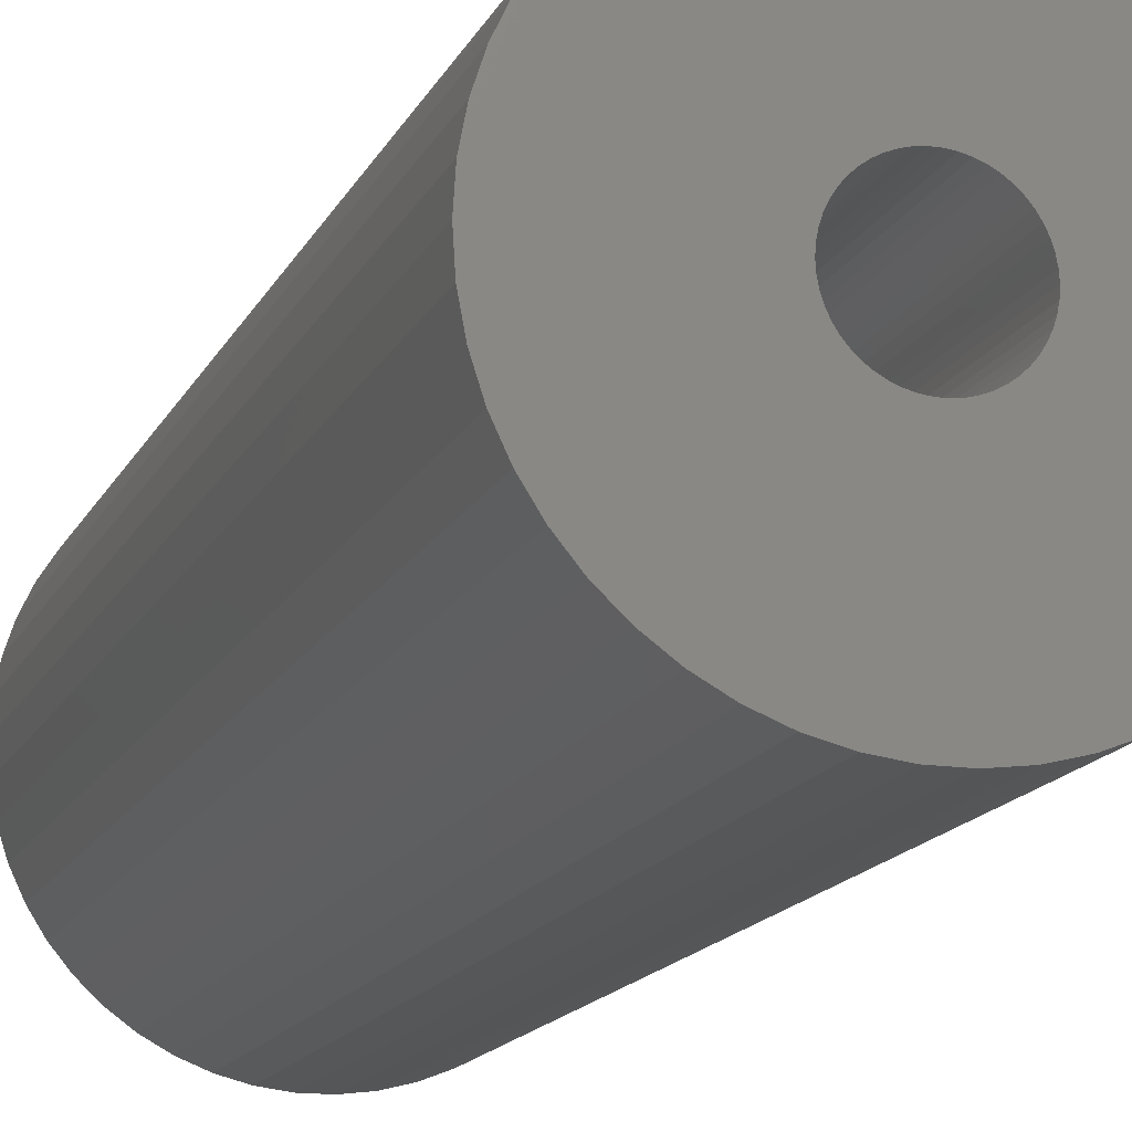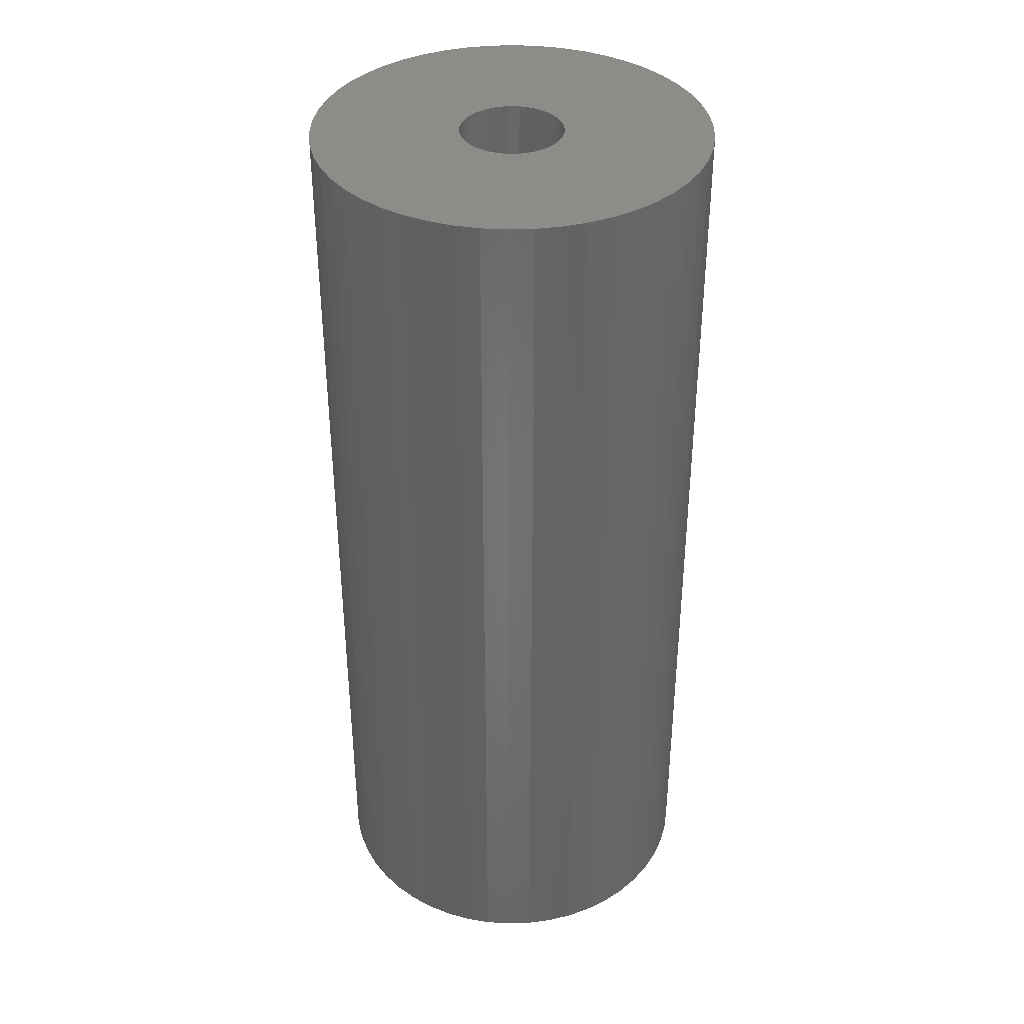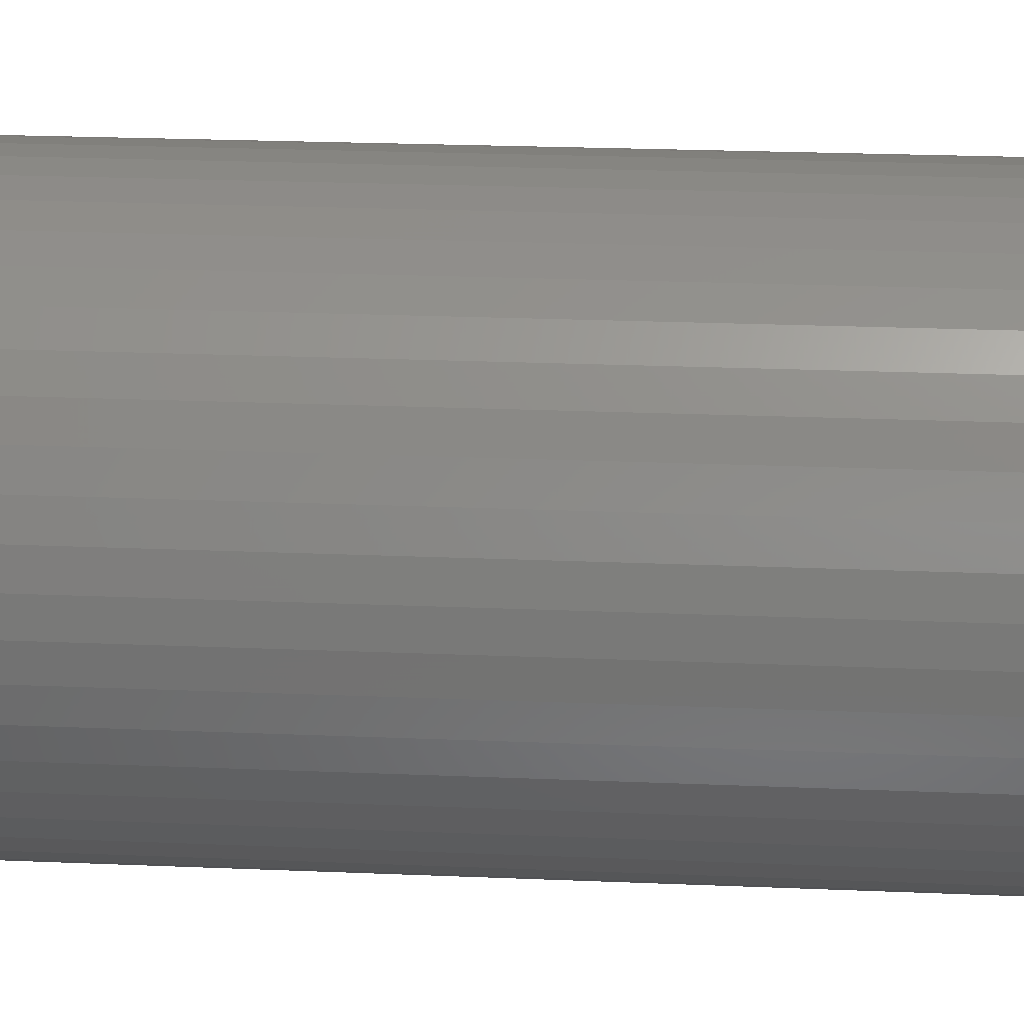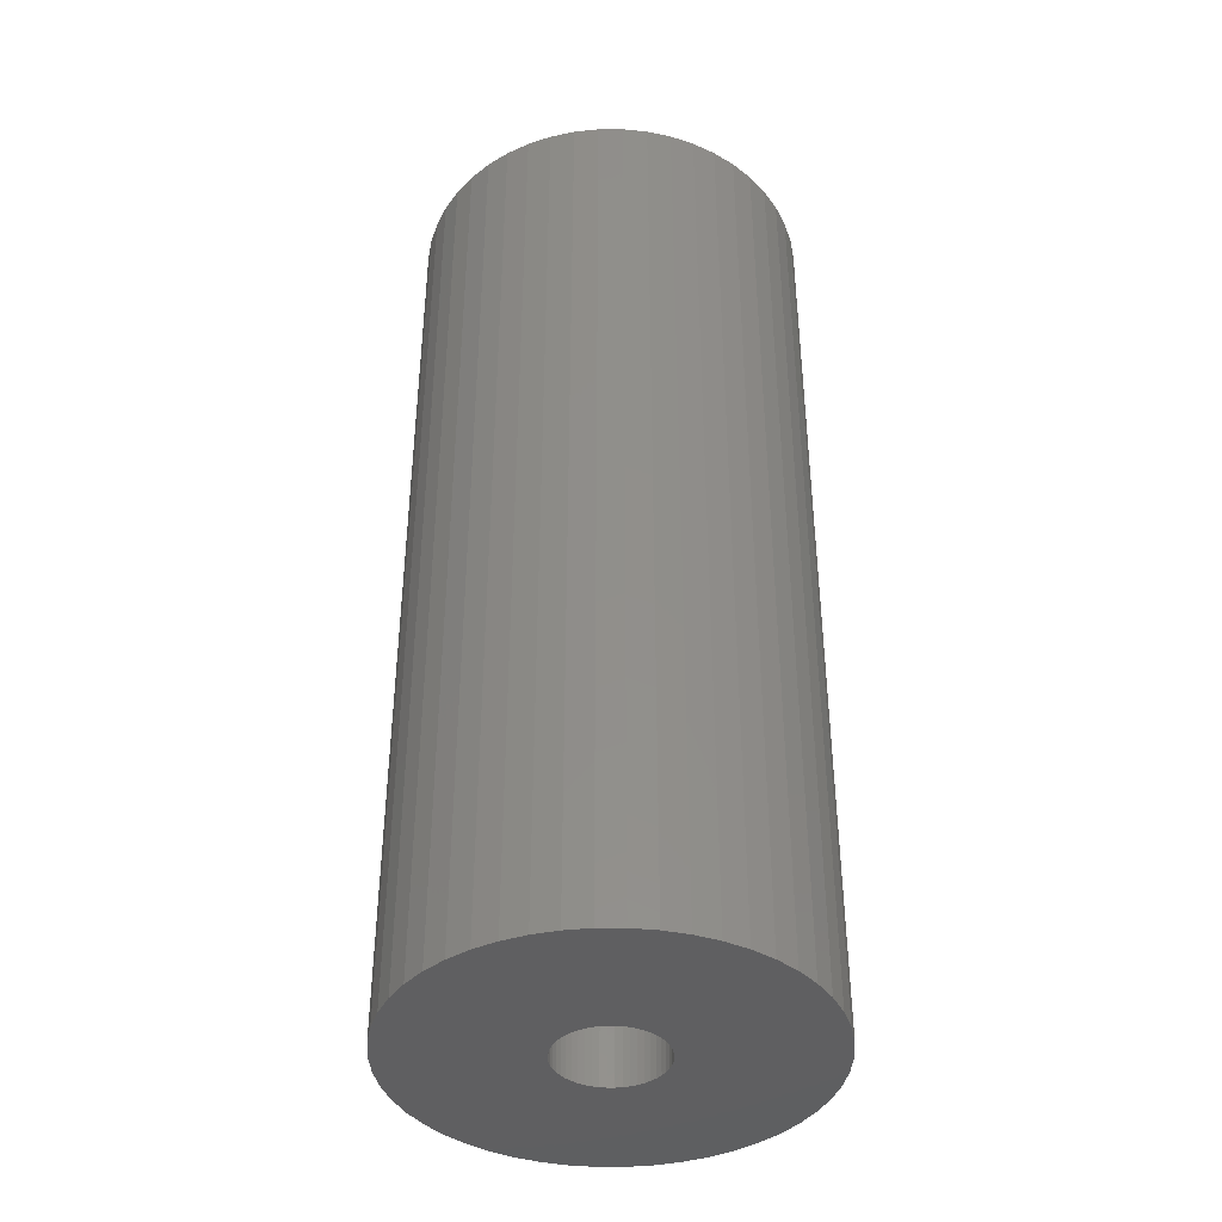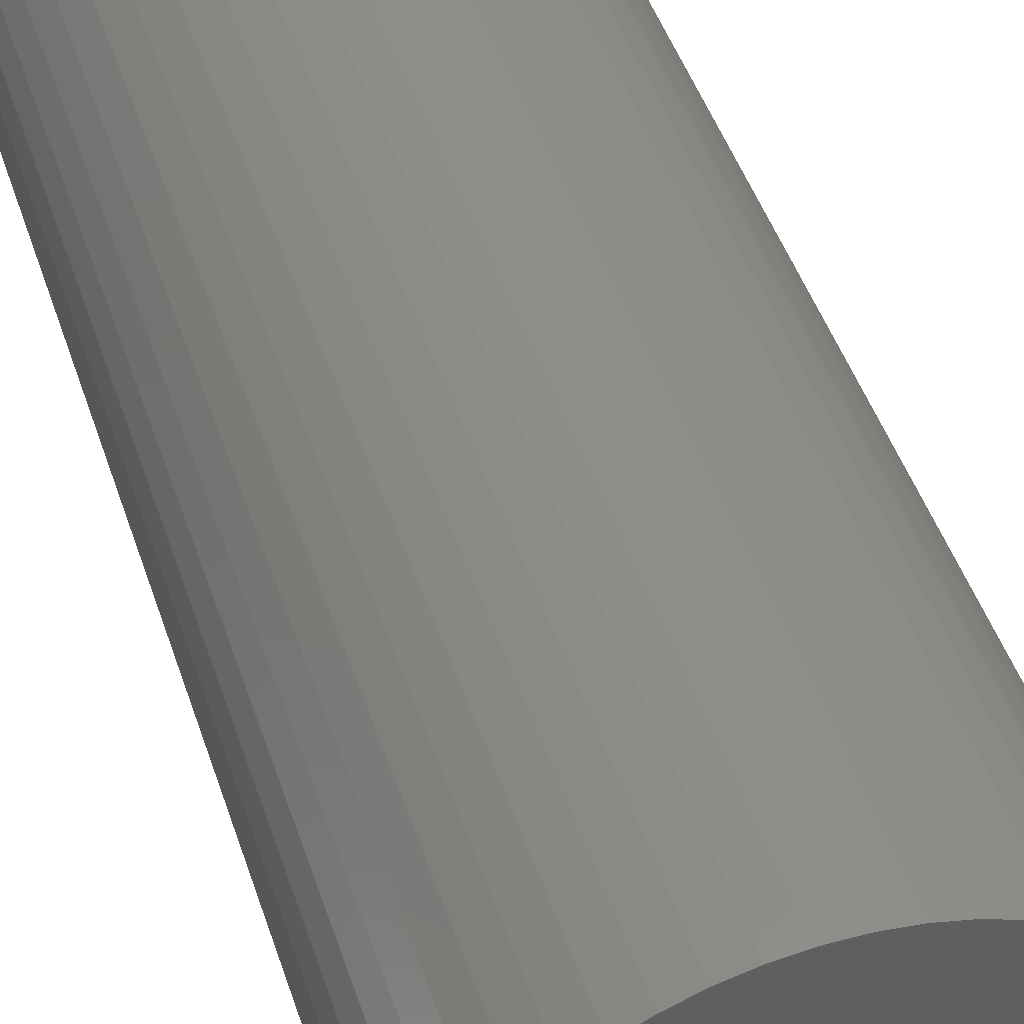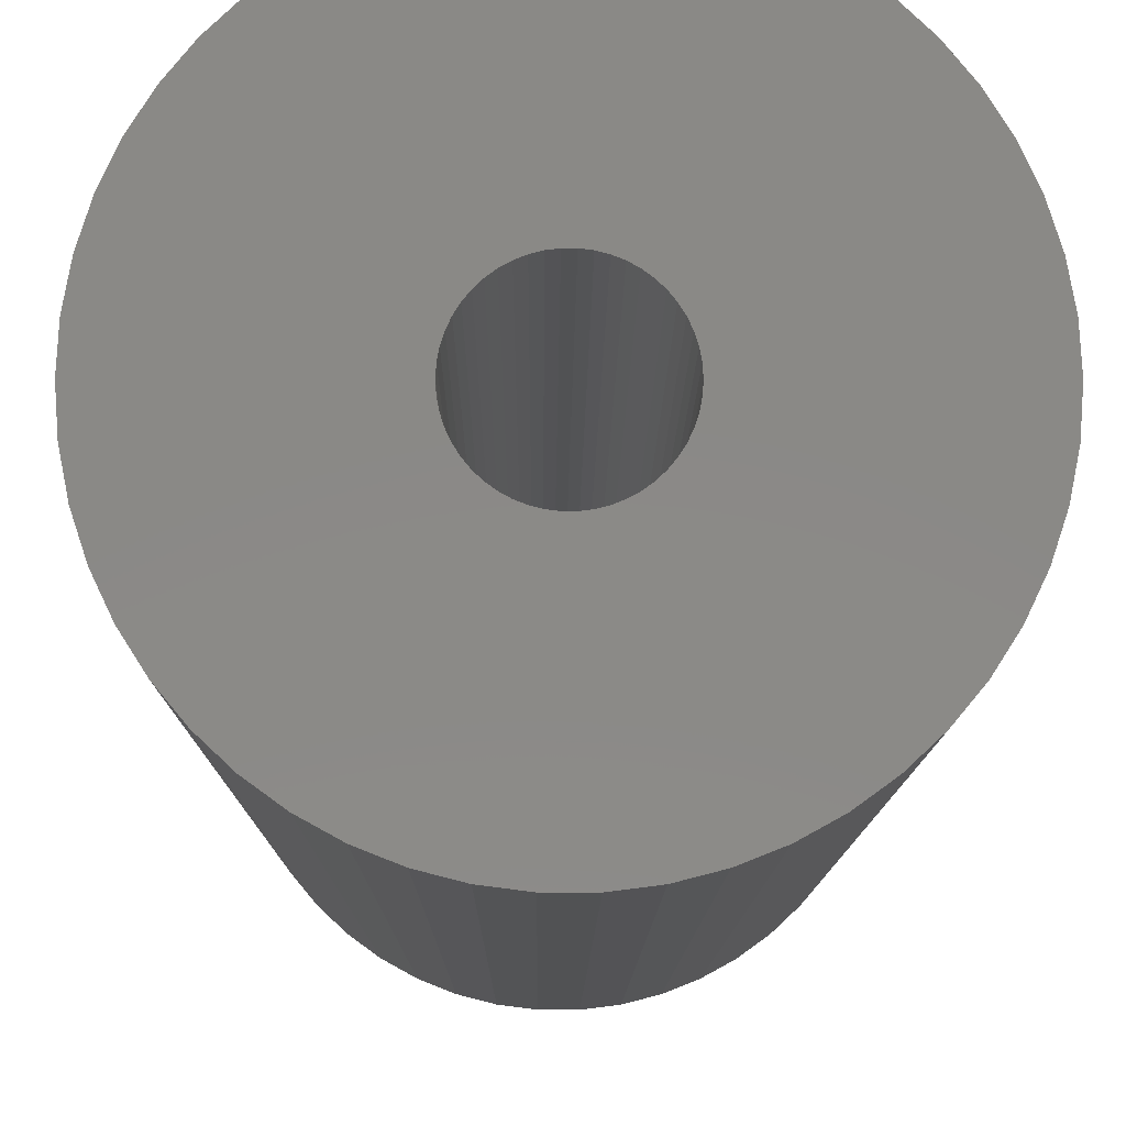
<metadata>
{"format":"stl","ext":"stl","renderer":"f3d","projection":"perspective","resolution":1024,"background":"white","views":[{"elev":-14.8,"azim":-17.9,"up":"+Y"},{"elev":37.8,"azim":84.0,"up":"+Z"},{"elev":21.1,"azim":94.5,"up":"+Y"},{"elev":-39.9,"azim":-107.9,"up":"+Z"},{"elev":45.3,"azim":-17.5,"up":"+Y"},{"elev":-8.6,"azim":179.7,"up":"+Y"}]}
</metadata>
<code>
# stl→obj: 200 verts, 400 faces
v 11.5 0 27.5
v 11.41 1.441 -27.5
v 11.41 1.441 27.5
v 11.5 0 -27.5
v -11.5 0 -27.5
v -11.41 1.441 27.5
v -11.41 1.441 -27.5
v -11.5 0 27.5
v 0.7221 11.48 -27.5
v -0.7221 11.48 27.5
v 0.7221 11.48 27.5
v -0.7221 11.48 -27.5
v -0.7221 -11.48 -27.5
v 0.7221 -11.48 27.5
v -0.7221 -11.48 27.5
v 0.7221 -11.48 -27.5
v 8.383 -7.872 27.5
v 9.304 -6.76 -27.5
v 9.304 -6.76 27.5
v 8.383 -7.872 -27.5
v 8.383 7.872 -27.5
v 7.33 8.861 27.5
v 8.383 7.872 27.5
v 7.33 8.861 -27.5
v -7.33 8.861 -27.5
v -8.383 7.872 27.5
v -7.33 8.861 27.5
v -8.383 7.872 -27.5
v -3.554 10.94 -27.5
v -4.896 10.41 27.5
v -3.554 10.94 27.5
v -4.896 10.41 -27.5
v 10.69 4.233 27.5
v 10.08 5.54 -27.5
v 10.08 5.54 27.5
v 10.69 4.233 -27.5
v 4.896 10.41 -27.5
v 3.554 10.94 27.5
v 4.896 10.41 27.5
v 3.554 10.94 -27.5
v 6.162 9.71 -27.5
v 6.162 9.71 27.5
v -10.69 4.233 -27.5
v -10.08 5.54 27.5
v -10.08 5.54 -27.5
v -10.69 4.233 27.5
v -9.304 6.76 -27.5
v -9.304 6.76 27.5
v 3 0 27.5
v 2.976 0.376 27.5
v 11.14 2.86 27.5
v 11.41 -1.441 27.5
v 2.906 0.7461 27.5
v 2.976 -0.376 27.5
v 2.789 1.104 27.5
v 11.14 -2.86 27.5
v 2.629 1.445 27.5
v 9.304 6.76 27.5
v 2.906 -0.7461 27.5
v 2.427 1.763 27.5
v 10.69 -4.233 27.5
v 2.187 2.054 27.5
v 2.789 -1.104 27.5
v 1.912 2.312 27.5
v 10.08 -5.54 27.5
v 1.607 2.533 27.5
v 2.629 -1.445 27.5
v 1.277 2.714 27.5
v 2.427 -1.763 27.5
v 0.9271 2.853 27.5
v 2.155 11.3 27.5
v 0.5621 2.947 27.5
v 0.1884 2.994 27.5
v -0.1884 2.994 27.5
v -0.5621 2.947 27.5
v -2.155 11.3 27.5
v -0.9271 2.853 27.5
v -1.277 2.714 27.5
v -1.607 2.533 27.5
v -6.162 9.71 27.5
v -1.912 2.312 27.5
v -2.187 2.054 27.5
v -2.427 1.763 27.5
v 2.187 -2.054 27.5
v 7.33 -8.861 27.5
v 1.912 -2.312 27.5
v 6.162 -9.71 27.5
v 1.607 -2.533 27.5
v 4.896 -10.41 27.5
v 1.277 -2.714 27.5
v 3.554 -10.94 27.5
v 0.9271 -2.853 27.5
v 2.155 -11.3 27.5
v 0.5621 -2.947 27.5
v 0.1884 -2.994 27.5
v -0.1884 -2.994 27.5
v -0.5621 -2.947 27.5
v -2.155 -11.3 27.5
v -0.9271 -2.853 27.5
v -3.554 -10.94 27.5
v -1.277 -2.714 27.5
v -4.896 -10.41 27.5
v -1.607 -2.533 27.5
v -6.162 -9.71 27.5
v -1.912 -2.312 27.5
v -7.33 -8.861 27.5
v -2.187 -2.054 27.5
v -8.383 -7.872 27.5
v -2.427 -1.763 27.5
v -9.304 -6.76 27.5
v -2.629 -1.445 27.5
v -10.08 -5.54 27.5
v -2.789 -1.104 27.5
v -10.69 -4.233 27.5
v -2.906 -0.7461 27.5
v -11.14 -2.86 27.5
v -2.976 -0.376 27.5
v -11.41 -1.441 27.5
v -3 0 27.5
v -2.629 1.445 27.5
v -2.789 1.104 27.5
v -2.906 0.7461 27.5
v -11.14 2.86 27.5
v -2.976 0.376 27.5
v -2.155 11.3 -27.5
v 3 0 -27.5
v 11.41 -1.441 -27.5
v 2.976 -0.376 -27.5
v 11.14 -2.86 -27.5
v 2.906 -0.7461 -27.5
v 10.69 -4.233 -27.5
v 2.976 0.376 -27.5
v 2.789 -1.104 -27.5
v 10.08 -5.54 -27.5
v 11.14 2.86 -27.5
v 2.629 -1.445 -27.5
v 2.906 0.7461 -27.5
v 2.427 -1.763 -27.5
v 2.187 -2.054 -27.5
v 7.33 -8.861 -27.5
v 2.789 1.104 -27.5
v 1.912 -2.312 -27.5
v 6.162 -9.71 -27.5
v 1.607 -2.533 -27.5
v 4.896 -10.41 -27.5
v 2.629 1.445 -27.5
v 1.277 -2.714 -27.5
v 3.554 -10.94 -27.5
v 9.304 6.76 -27.5
v 2.427 1.763 -27.5
v 0.9271 -2.853 -27.5
v 2.155 -11.3 -27.5
v 0.5621 -2.947 -27.5
v 0.1884 -2.994 -27.5
v -0.1884 -2.994 -27.5
v -0.5621 -2.947 -27.5
v -2.155 -11.3 -27.5
v -0.9271 -2.853 -27.5
v -3.554 -10.94 -27.5
v -1.277 -2.714 -27.5
v -4.896 -10.41 -27.5
v -1.607 -2.533 -27.5
v -6.162 -9.71 -27.5
v -1.912 -2.312 -27.5
v -7.33 -8.861 -27.5
v -2.187 -2.054 -27.5
v -8.383 -7.872 -27.5
v -9.304 -6.76 -27.5
v -2.427 -1.763 -27.5
v 2.187 2.054 -27.5
v 1.912 2.312 -27.5
v 1.607 2.533 -27.5
v 1.277 2.714 -27.5
v 0.9271 2.853 -27.5
v 2.155 11.3 -27.5
v 0.5621 2.947 -27.5
v 0.1884 2.994 -27.5
v -0.1884 2.994 -27.5
v -0.5621 2.947 -27.5
v -0.9271 2.853 -27.5
v -1.277 2.714 -27.5
v -1.607 2.533 -27.5
v -6.162 9.71 -27.5
v -1.912 2.312 -27.5
v -2.187 2.054 -27.5
v -2.427 1.763 -27.5
v -2.629 1.445 -27.5
v -2.789 1.104 -27.5
v -2.906 0.7461 -27.5
v -11.14 2.86 -27.5
v -2.976 0.376 -27.5
v -3 0 -27.5
v -2.629 -1.445 -27.5
v -10.08 -5.54 -27.5
v -2.789 -1.104 -27.5
v -10.69 -4.233 -27.5
v -2.906 -0.7461 -27.5
v -11.14 -2.86 -27.5
v -2.976 -0.376 -27.5
v -11.41 -1.441 -27.5
f 1 2 3
f 2 1 4
f 5 6 7
f 6 5 8
f 9 10 11
f 10 9 12
f 13 14 15
f 14 13 16
f 17 18 19
f 18 17 20
f 21 22 23
f 22 21 24
f 25 26 27
f 26 25 28
f 29 30 31
f 30 29 32
f 33 34 35
f 34 33 36
f 37 38 39
f 38 37 40
f 41 39 42
f 39 41 37
f 43 44 45
f 44 43 46
f 47 26 28
f 26 47 48
f 49 1 3
f 50 3 51
f 1 49 52
f 53 51 33
f 54 52 49
f 55 33 35
f 52 54 56
f 57 35 58
f 59 56 54
f 60 58 23
f 56 59 61
f 62 23 22
f 63 61 59
f 64 22 42
f 61 63 65
f 66 42 39
f 67 65 63
f 68 39 38
f 65 67 19
f 69 19 67
f 3 50 49
f 51 53 50
f 33 55 53
f 35 57 55
f 58 60 57
f 23 62 60
f 70 38 71
f 22 64 62
f 42 66 64
f 39 68 66
f 38 70 68
f 72 71 11
f 71 72 70
f 11 73 72
f 11 74 73
f 10 74 11
f 74 10 75
f 76 75 10
f 75 76 77
f 31 77 76
f 77 31 78
f 30 78 31
f 78 30 79
f 80 79 30
f 79 80 81
f 27 81 80
f 81 27 82
f 26 82 27
f 48 83 26
f 82 26 83
f 19 69 17
f 84 17 69
f 17 84 85
f 86 85 84
f 85 86 87
f 88 87 86
f 87 88 89
f 90 89 88
f 89 90 91
f 92 91 90
f 91 92 93
f 94 93 92
f 93 94 14
f 95 14 94
f 96 14 95
f 15 96 97
f 96 15 14
f 98 97 99
f 100 99 101
f 102 101 103
f 104 103 105
f 97 98 15
f 106 105 107
f 108 107 109
f 110 109 111
f 112 111 113
f 114 113 115
f 116 115 117
f 99 100 98
f 118 117 119
f 83 48 120
f 44 120 48
f 101 102 100
f 120 44 121
f 103 104 102
f 46 121 44
f 105 106 104
f 121 46 122
f 107 108 106
f 123 122 46
f 109 110 108
f 122 123 124
f 111 112 110
f 6 124 123
f 113 114 112
f 124 6 119
f 115 116 114
f 8 119 6
f 117 118 116
f 119 8 118
f 12 76 10
f 76 12 125
f 126 4 127
f 128 127 129
f 4 126 2
f 130 129 131
f 132 2 126
f 133 131 134
f 2 132 135
f 136 134 18
f 137 135 132
f 138 18 20
f 135 137 36
f 139 20 140
f 141 36 137
f 142 140 143
f 36 141 34
f 144 143 145
f 146 34 141
f 147 145 148
f 34 146 149
f 150 149 146
f 127 128 126
f 129 130 128
f 131 133 130
f 134 136 133
f 18 138 136
f 20 139 138
f 151 148 152
f 140 142 139
f 143 144 142
f 145 147 144
f 148 151 147
f 153 152 16
f 152 153 151
f 16 154 153
f 16 155 154
f 13 155 16
f 155 13 156
f 157 156 13
f 156 157 158
f 159 158 157
f 158 159 160
f 161 160 159
f 160 161 162
f 163 162 161
f 162 163 164
f 165 164 163
f 164 165 166
f 167 166 165
f 168 169 167
f 166 167 169
f 149 150 21
f 170 21 150
f 21 170 24
f 171 24 170
f 24 171 41
f 172 41 171
f 41 172 37
f 173 37 172
f 37 173 40
f 174 40 173
f 40 174 175
f 176 175 174
f 175 176 9
f 177 9 176
f 178 9 177
f 12 178 179
f 178 12 9
f 125 179 180
f 29 180 181
f 32 181 182
f 183 182 184
f 179 125 12
f 25 184 185
f 28 185 186
f 47 186 187
f 45 187 188
f 43 188 189
f 190 189 191
f 180 29 125
f 7 191 192
f 169 168 193
f 194 193 168
f 181 32 29
f 193 194 195
f 182 183 32
f 196 195 194
f 184 25 183
f 195 196 197
f 185 28 25
f 198 197 196
f 186 47 28
f 197 198 199
f 187 45 47
f 200 199 198
f 188 43 45
f 199 200 192
f 189 190 43
f 5 192 200
f 191 7 190
f 192 5 7
f 16 93 14
f 93 16 152
f 51 36 33
f 36 51 135
f 3 135 51
f 135 3 2
f 58 21 23
f 21 58 149
f 35 149 58
f 149 35 34
f 40 71 38
f 71 40 175
f 175 11 71
f 11 175 9
f 24 42 22
f 42 24 41
f 45 48 47
f 48 45 44
f 190 46 43
f 46 190 123
f 7 123 190
f 123 7 6
f 32 80 30
f 80 32 183
f 183 27 80
f 27 183 25
f 125 31 76
f 31 125 29
f 52 4 1
f 4 52 127
f 194 114 196
f 114 194 112
f 145 87 89
f 87 145 143
f 61 129 56
f 129 61 131
f 159 98 100
f 98 159 157
f 198 118 200
f 118 198 116
f 200 8 5
f 8 200 118
f 196 116 198
f 116 196 114
f 140 17 85
f 17 140 20
f 148 89 91
f 89 148 145
f 152 91 93
f 91 152 148
f 19 134 65
f 134 19 18
f 56 127 52
f 127 56 129
f 157 15 98
f 15 157 13
f 161 100 102
f 100 161 159
f 167 110 168
f 110 167 108
f 167 106 108
f 106 167 165
f 143 85 87
f 85 143 140
f 65 131 61
f 131 65 134
f 168 112 194
f 112 168 110
f 163 102 104
f 102 163 161
f 165 104 106
f 104 165 163
f 126 50 132
f 50 126 49
f 119 191 124
f 191 119 192
f 178 73 74
f 73 178 177
f 154 96 95
f 96 154 155
f 171 62 64
f 62 171 170
f 185 81 82
f 81 185 184
f 181 77 78
f 77 181 180
f 138 67 136
f 67 138 69
f 141 57 146
f 57 141 55
f 132 53 137
f 53 132 50
f 174 68 70
f 68 174 173
f 176 70 72
f 70 176 174
f 172 64 66
f 64 172 171
f 121 187 120
f 187 121 188
f 122 188 121
f 188 122 189
f 180 75 77
f 75 180 179
f 107 169 109
f 169 107 166
f 153 95 94
f 95 153 154
f 137 55 141
f 55 137 53
f 150 62 170
f 62 150 60
f 146 60 150
f 60 146 57
f 177 72 73
f 72 177 176
f 173 66 68
f 66 173 172
f 120 186 83
f 186 120 187
f 83 185 82
f 185 83 186
f 124 189 122
f 189 124 191
f 182 78 79
f 78 182 181
f 184 79 81
f 79 184 182
f 179 74 75
f 74 179 178
f 144 90 88
f 90 144 147
f 139 86 84
f 86 139 142
f 130 54 128
f 54 130 59
f 136 63 133
f 63 136 67
f 139 69 138
f 69 139 84
f 128 49 126
f 49 128 54
f 162 105 103
f 105 162 164
f 164 107 105
f 107 164 166
f 109 193 111
f 193 109 169
f 113 197 115
f 197 113 195
f 117 192 119
f 192 117 199
f 147 92 90
f 92 147 151
f 151 94 92
f 94 151 153
f 142 88 86
f 88 142 144
f 133 59 130
f 59 133 63
f 156 99 97
f 99 156 158
f 155 97 96
f 97 155 156
f 111 195 113
f 195 111 193
f 115 199 117
f 199 115 197
f 158 101 99
f 101 158 160
f 160 103 101
f 103 160 162

</code>
